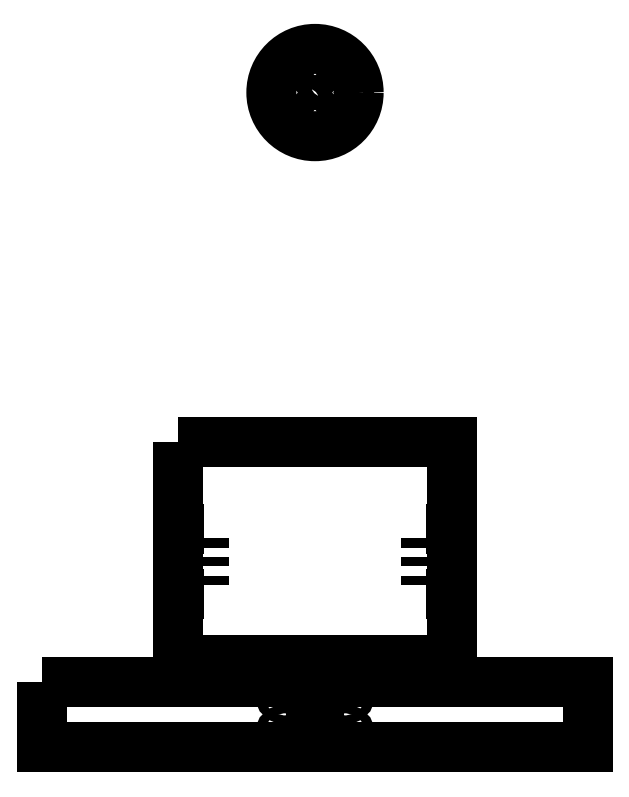
<metadata>
{"format":"dxf","ext":"dxf","renderer":"ezdxf+matplotlib","layout":"modelspace","background":"white","min_lineweight":24,"dpi":150}
</metadata>
<code>
0
SECTION
2
ENTITIES
0
INSERT
2
PAD_CS
8
0
10
0
20
0
30
0
0
INSERT
2
POLARPATTERN_CS
8
0
10
0
20
0
30
0
0
INSERT
2
SKETCH007
8
0
10
0
20
0
30
0
0
INSERT
2
PART__MIRRORING
8
0
10
0
20
0
30
0
0
POLYLINE
8
0
70
1
66
1
10
0
20
0
30
0
0
VERTEX
8
0
10
-63
20
-160
30
0
0
VERTEX
8
0
10
63
20
-160
30
0
0
VERTEX
8
0
10
63
20
-260
30
0
0
VERTEX
8
0
10
-63
20
-260
30
0
0
SEQEND
8
0
0
ENDSEC
0
EOF

</code>
